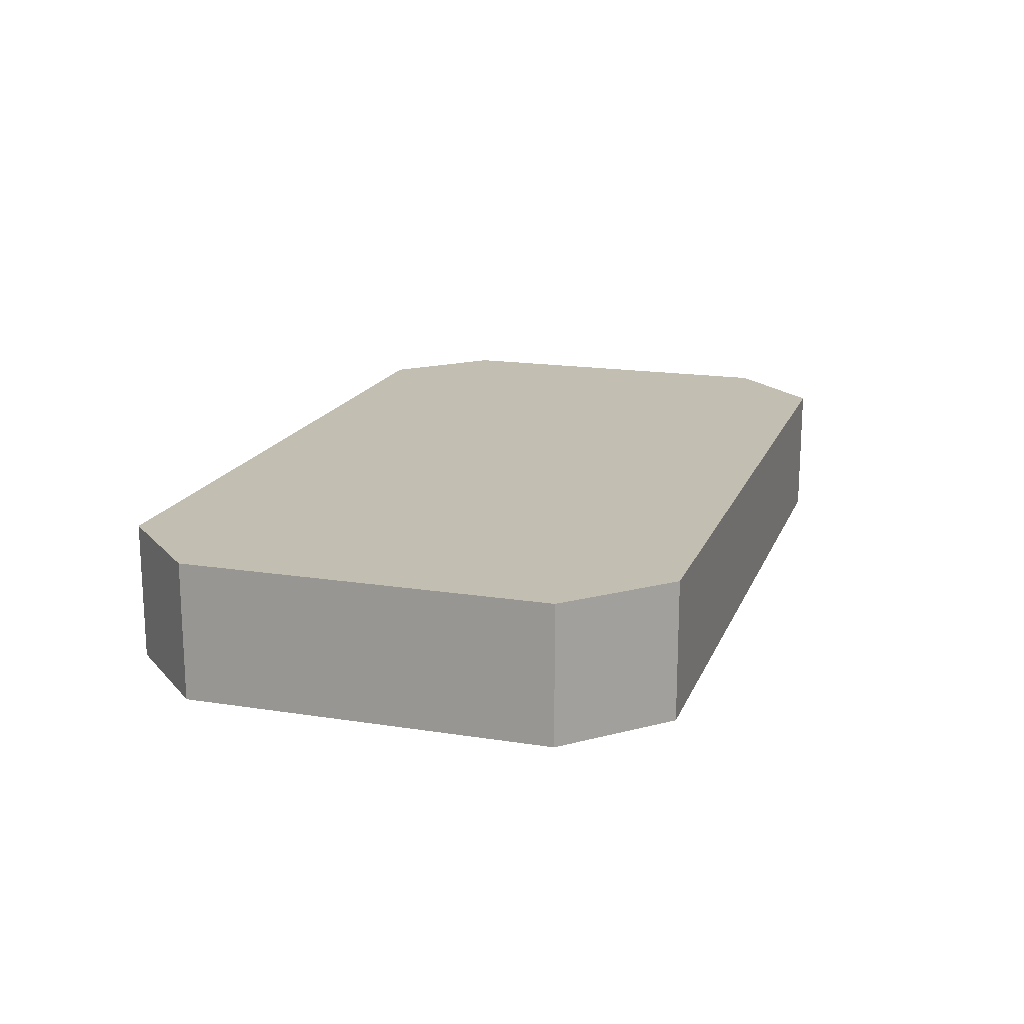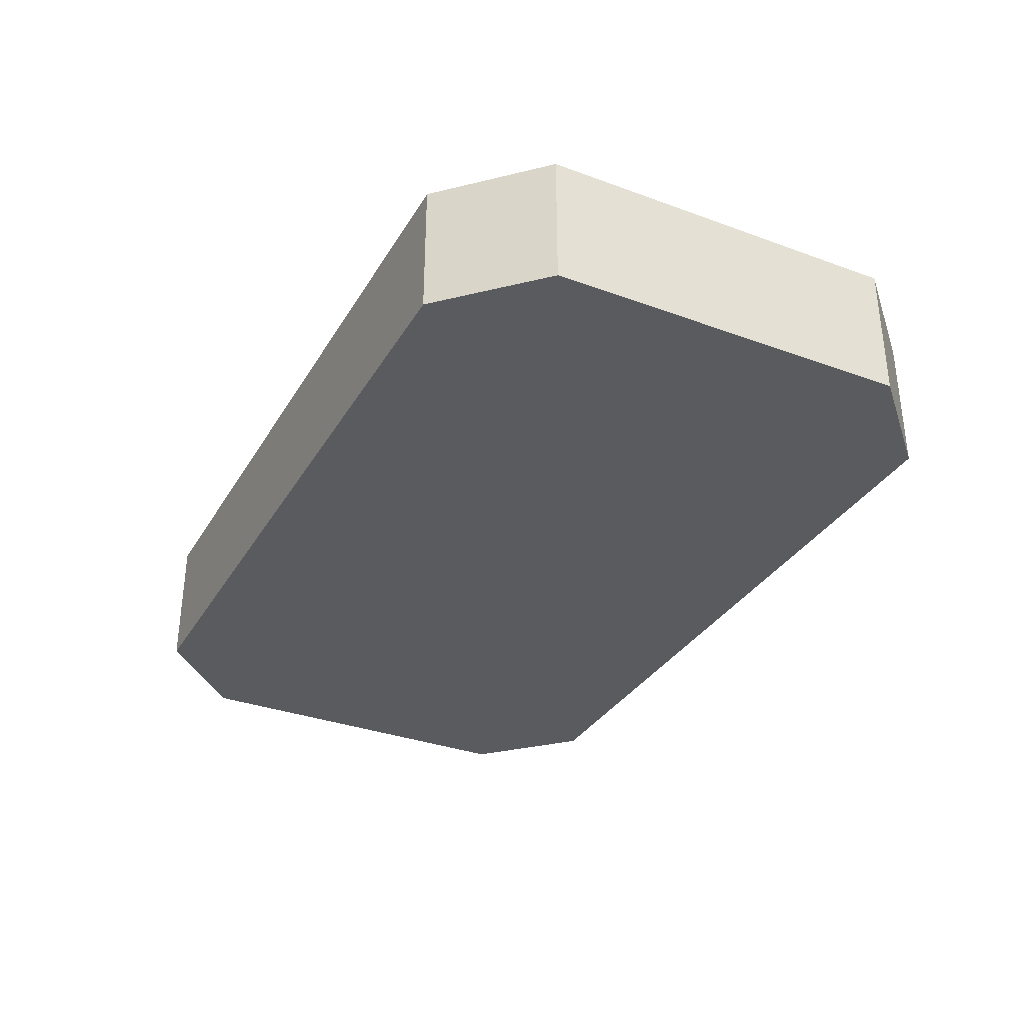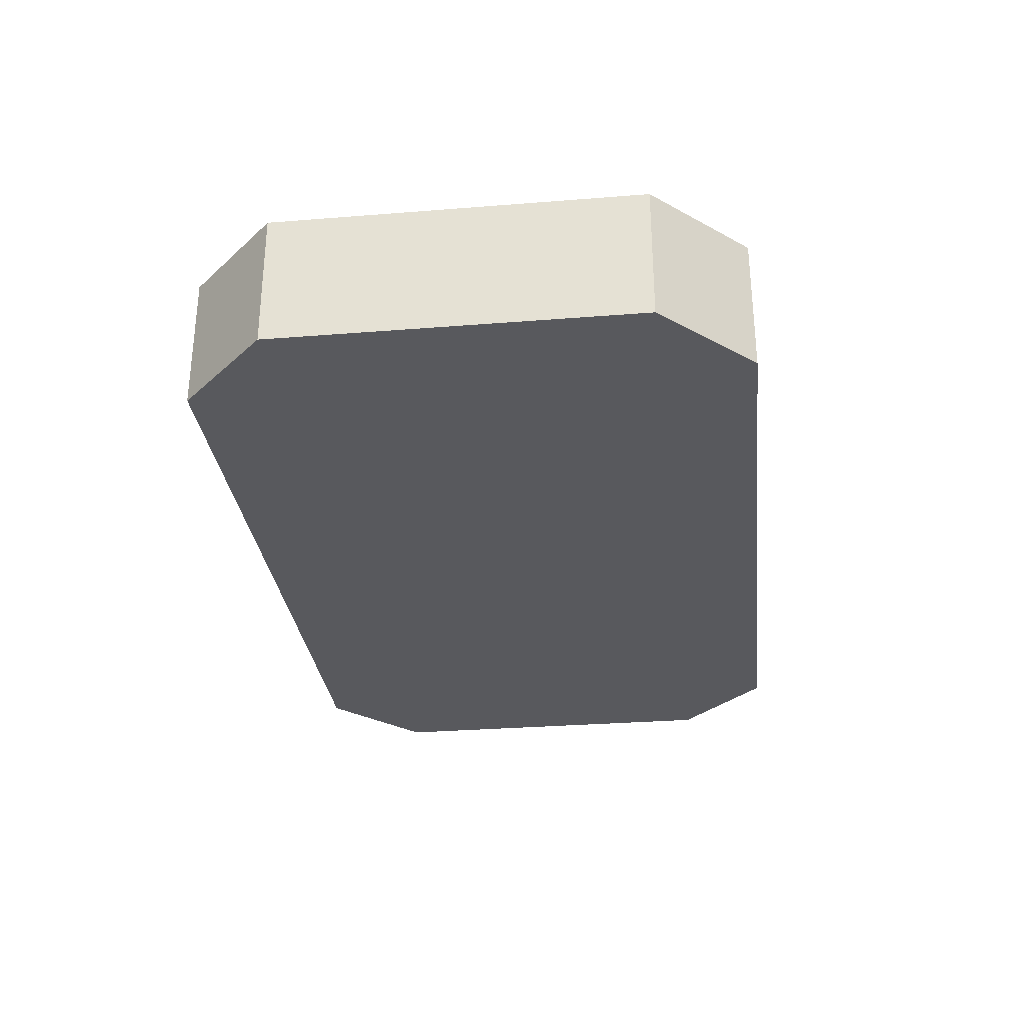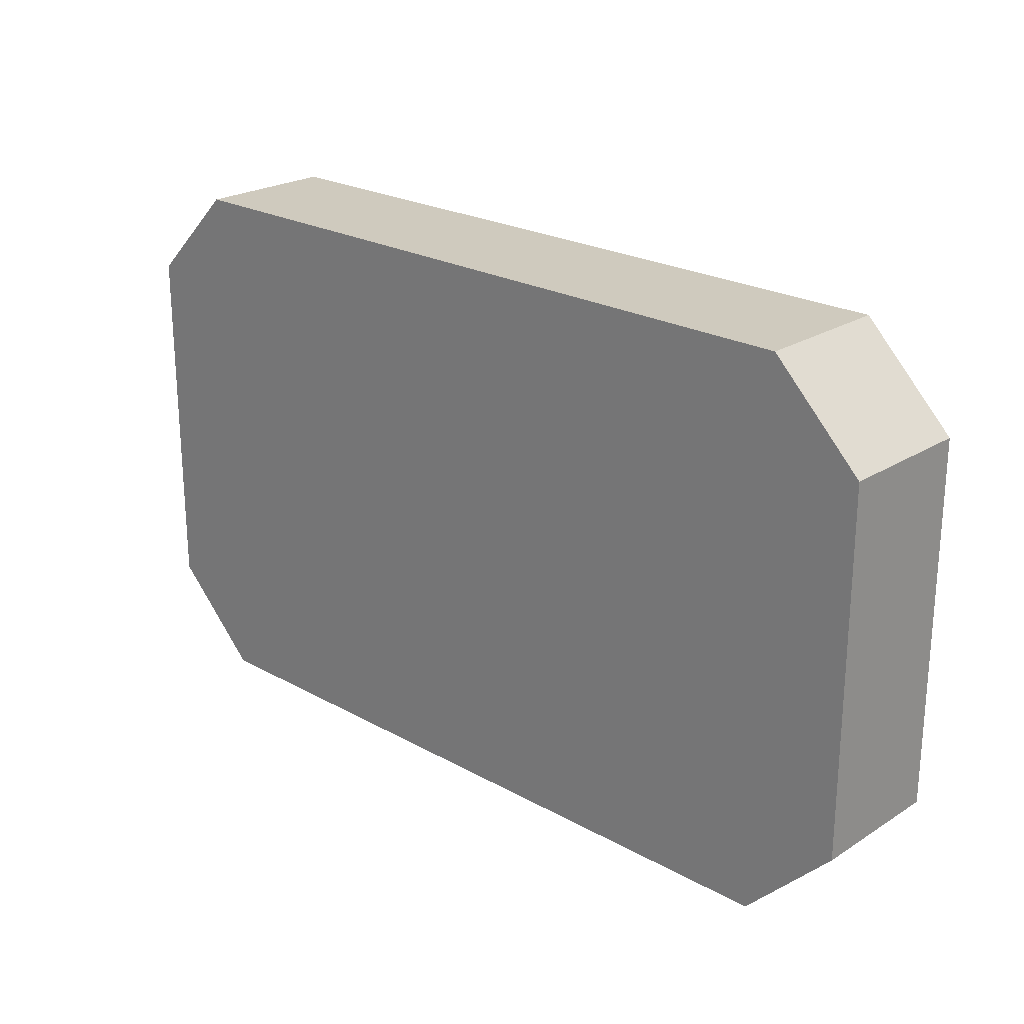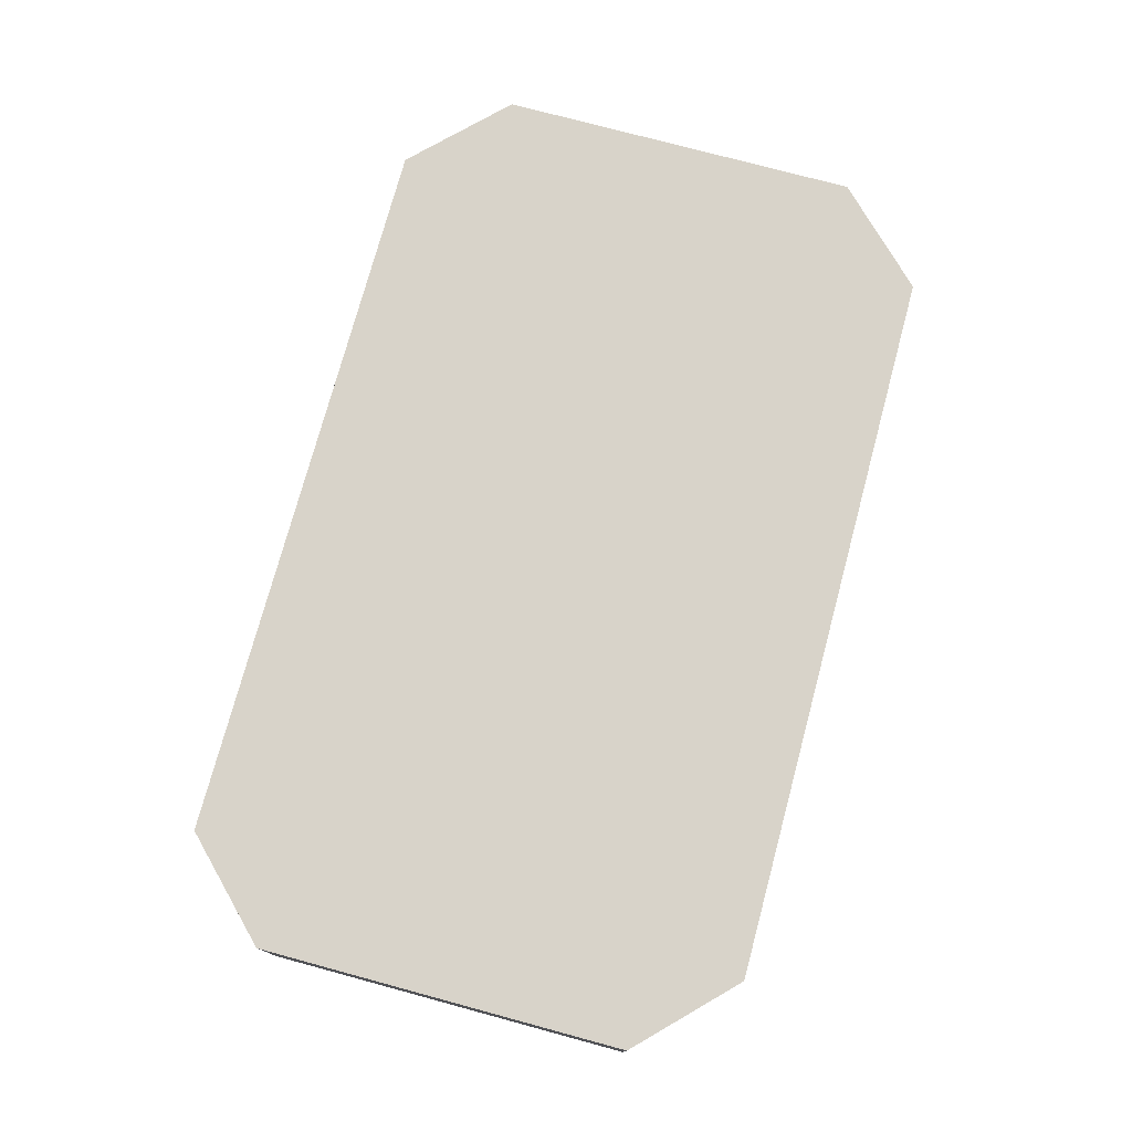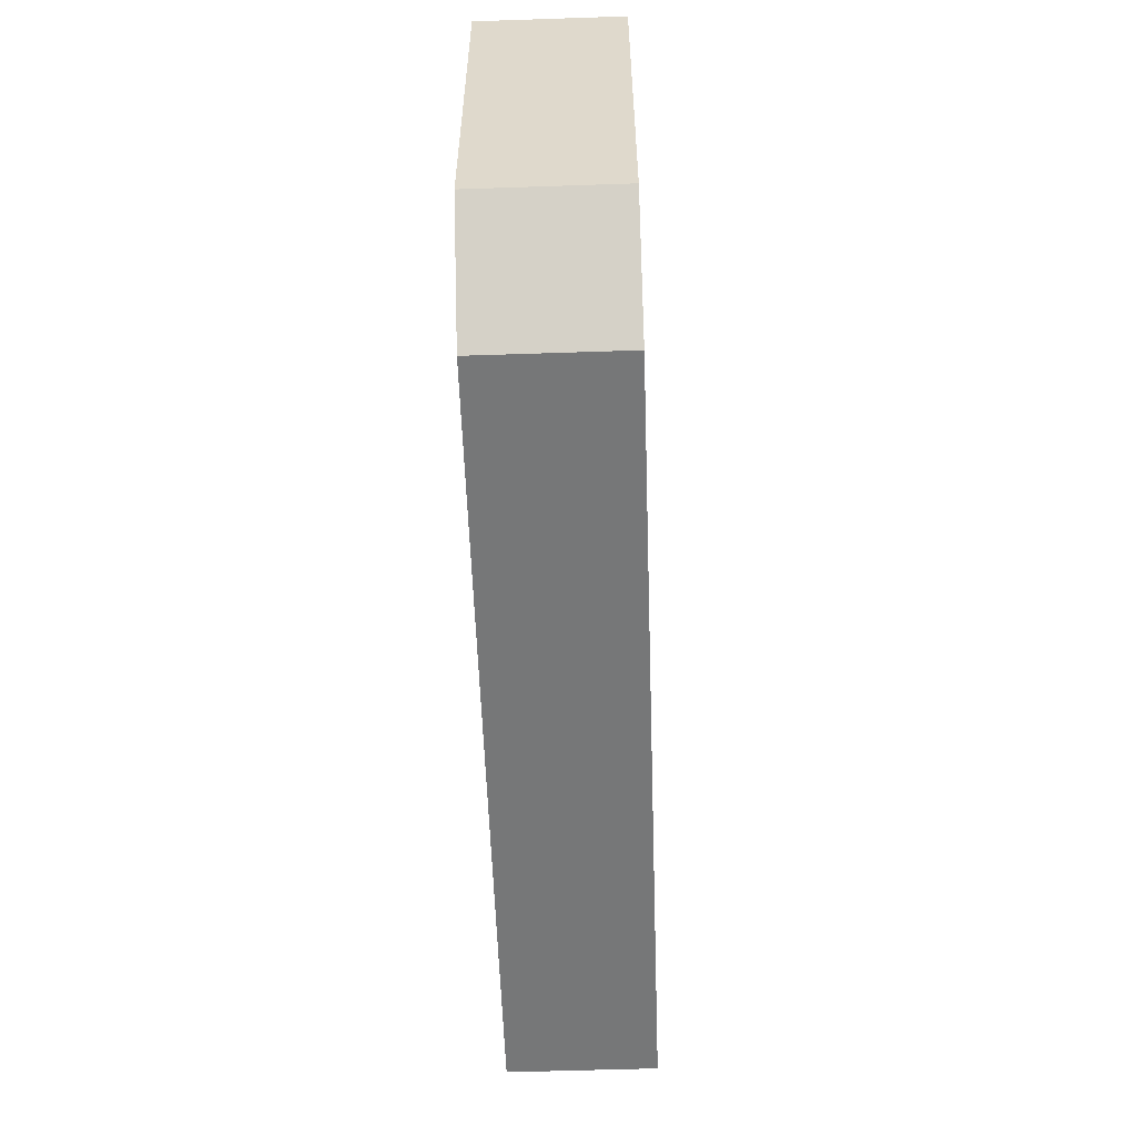
<metadata>
{"format":"obj","ext":"obj","renderer":"f3d","projection":"perspective","resolution":1024,"background":"white","views":[{"elev":17.3,"azim":107.4,"up":"+Z"},{"elev":-33.4,"azim":-116.6,"up":"+Z"},{"elev":-30.2,"azim":96.6,"up":"+Z"},{"elev":23.2,"azim":43.3,"up":"+Y"},{"elev":75.8,"azim":-74.9,"up":"+Z"},{"elev":-57.0,"azim":-88.0,"up":"+Y"}]}
</metadata>
<code>
o mesh6/mesh6-geometry#mesh6-geometry
v -0.09726 0.6722 0.0852
v -0.1986 0.6835 0.0852
v -0.1085 0.6835 0.0852
v -0.2099 0.6722 0.0852
v -0.09726 0.6272 0.0852
v -0.1085 0.6835 0.1021
v -0.09726 0.6722 0.1021
v -0.1986 0.6835 0.1021
v -0.2099 0.6272 0.0852
v -0.2099 0.6722 0.1021
v -0.09726 0.6272 0.1021
v -0.1085 0.6159 0.0852
v -0.1986 0.6159 0.0852
v -0.1986 0.6159 0.1021
v -0.2099 0.6272 0.1021
v -0.1085 0.6159 0.1021
f 1 2 3
f 2 1 4
f 4 1 5
f 2 6 3
f 3 7 1
f 4 8 2
f 7 5 1
f 4 5 9
f 6 2 8
f 7 3 6
f 8 4 10
f 9 10 4
f 5 7 11
f 9 5 12
f 9 12 13
f 12 14 13
f 10 6 8
f 6 10 7
f 7 10 15
f 10 9 15
f 7 15 11
f 5 16 12
f 16 5 11
f 14 12 16
f 13 15 9
f 15 13 14
f 11 15 14
f 11 14 16
f 3 2 1
f 4 1 2
f 5 1 4
f 3 6 2
f 1 7 3
f 2 8 4
f 1 5 7
f 9 5 4
f 8 2 6
f 6 3 7
f 10 4 8
f 4 10 9
f 11 7 5
f 12 5 9
f 13 12 9
f 13 14 12
f 8 6 10
f 7 10 6
f 15 10 7
f 15 9 10
f 11 15 7
f 12 16 5
f 11 5 16
f 16 12 14
f 9 15 13
f 14 13 15
f 14 15 11
f 16 14 11

</code>
